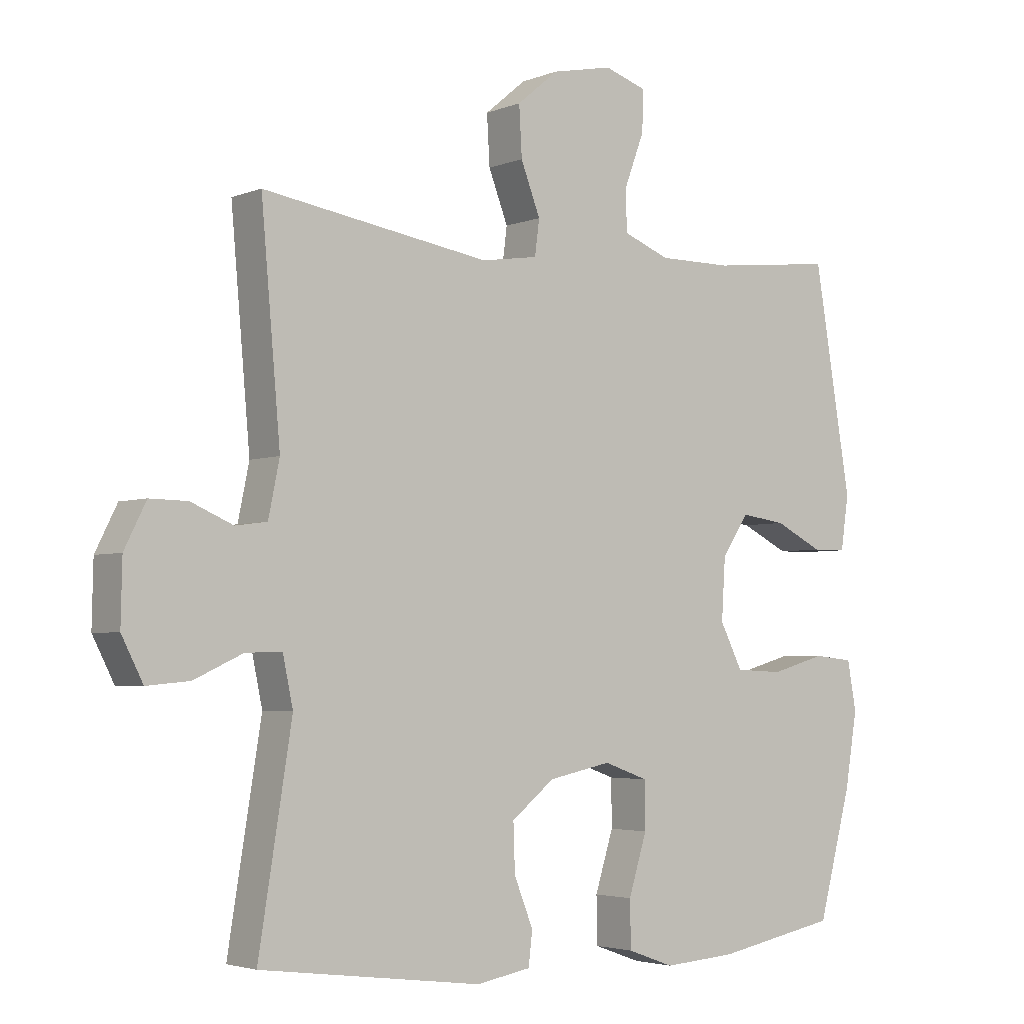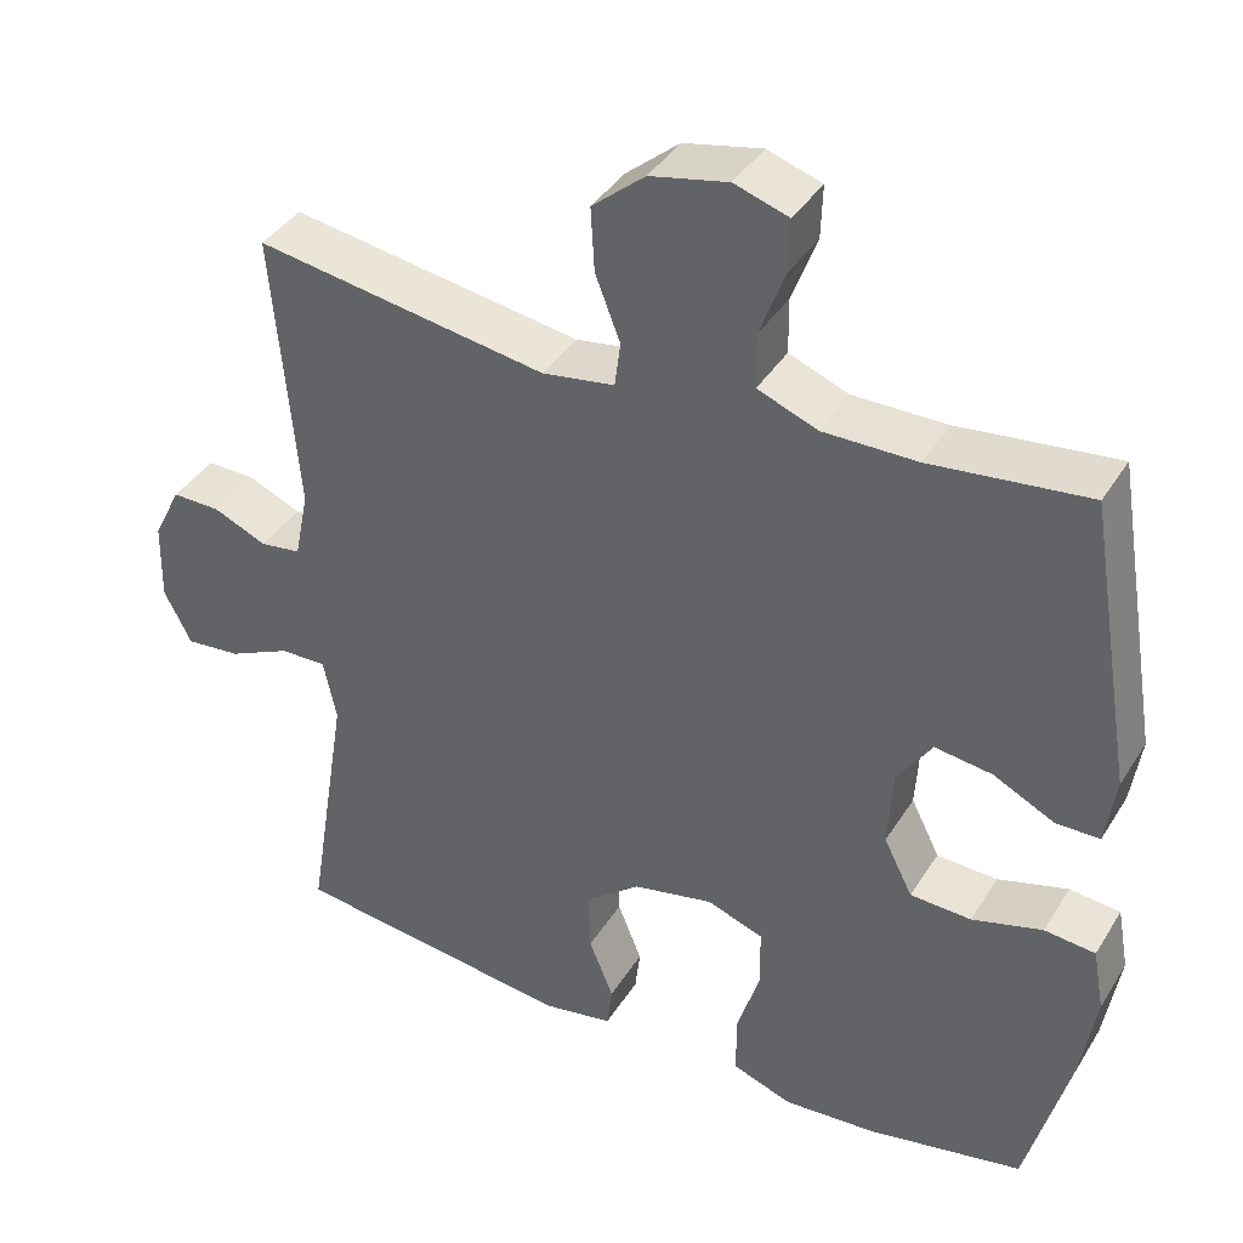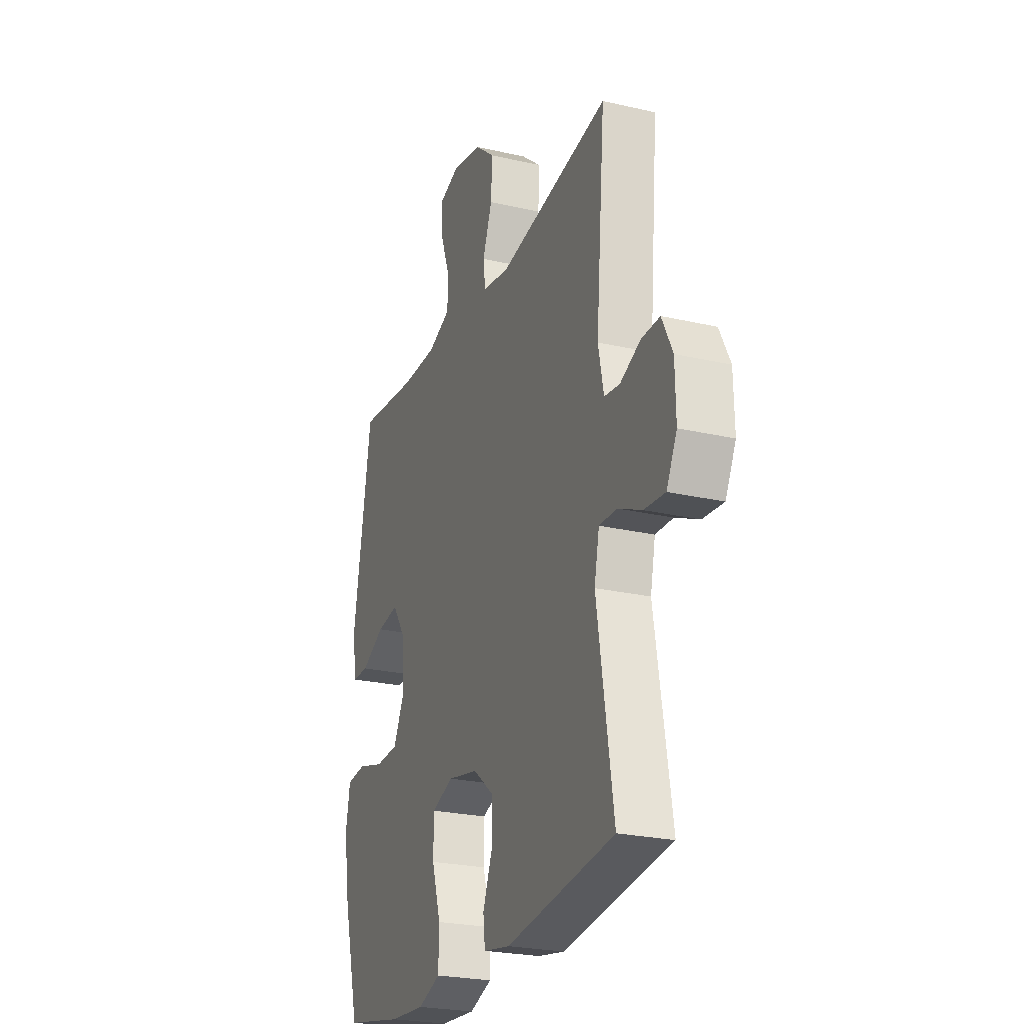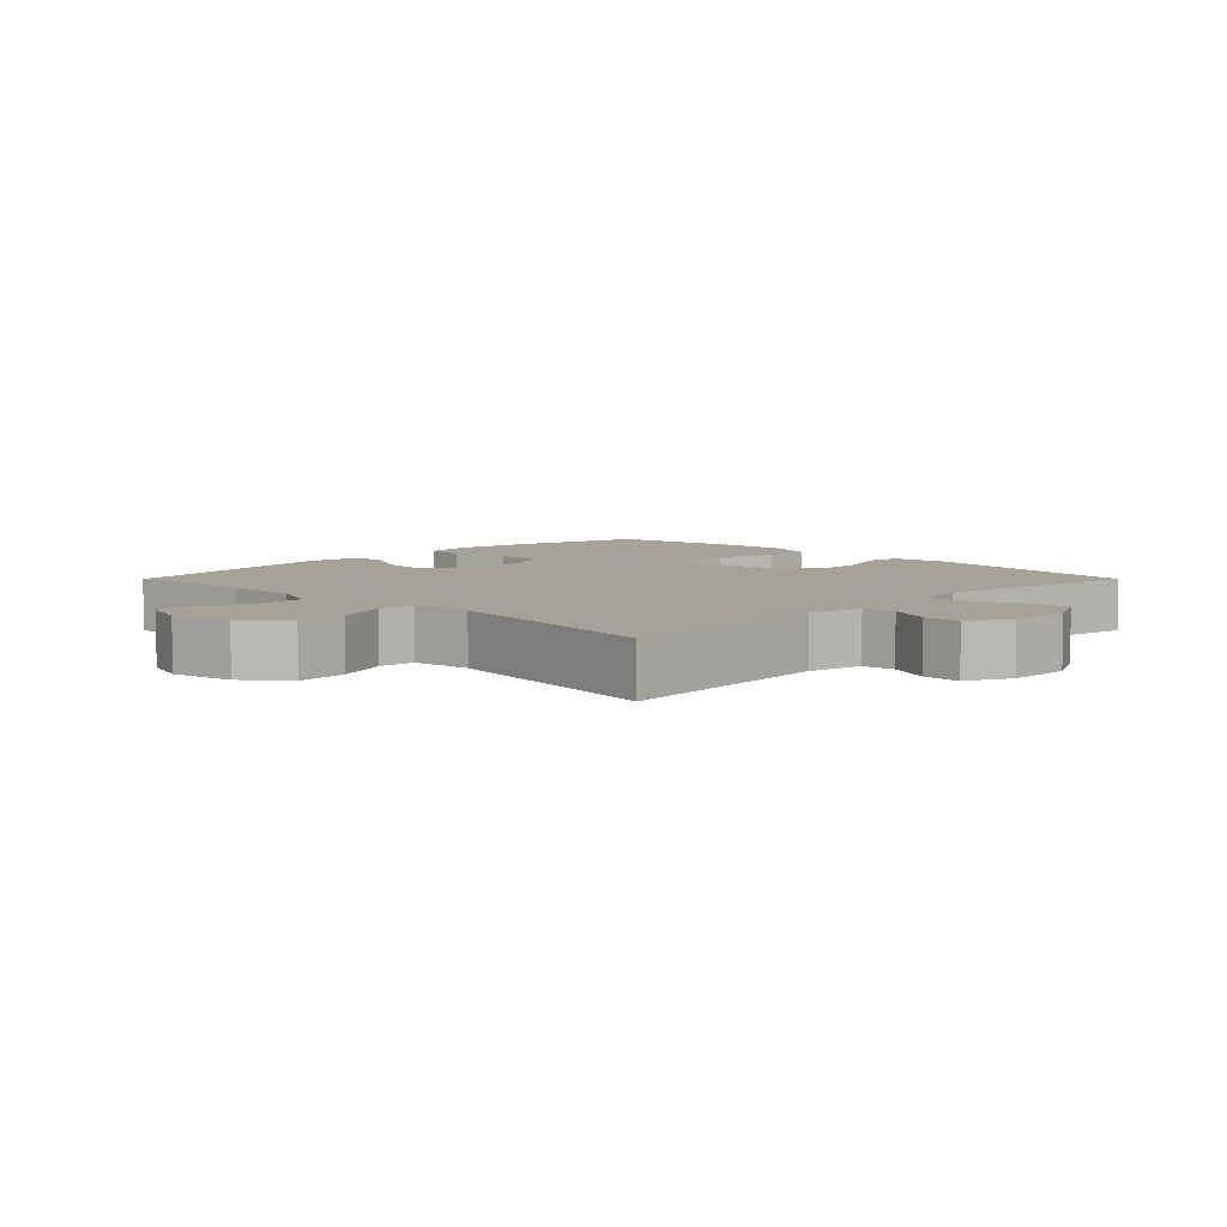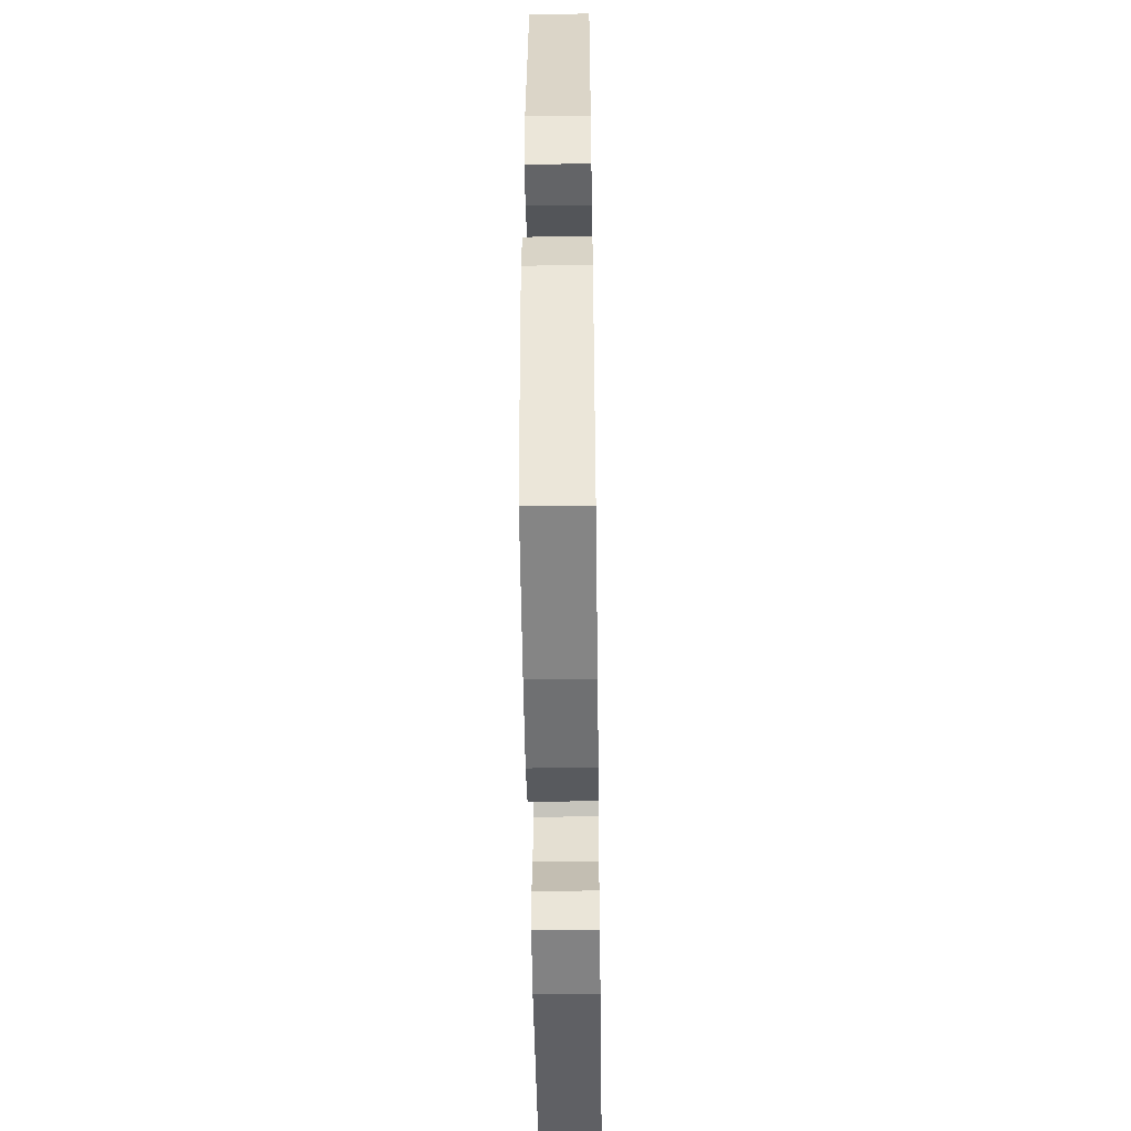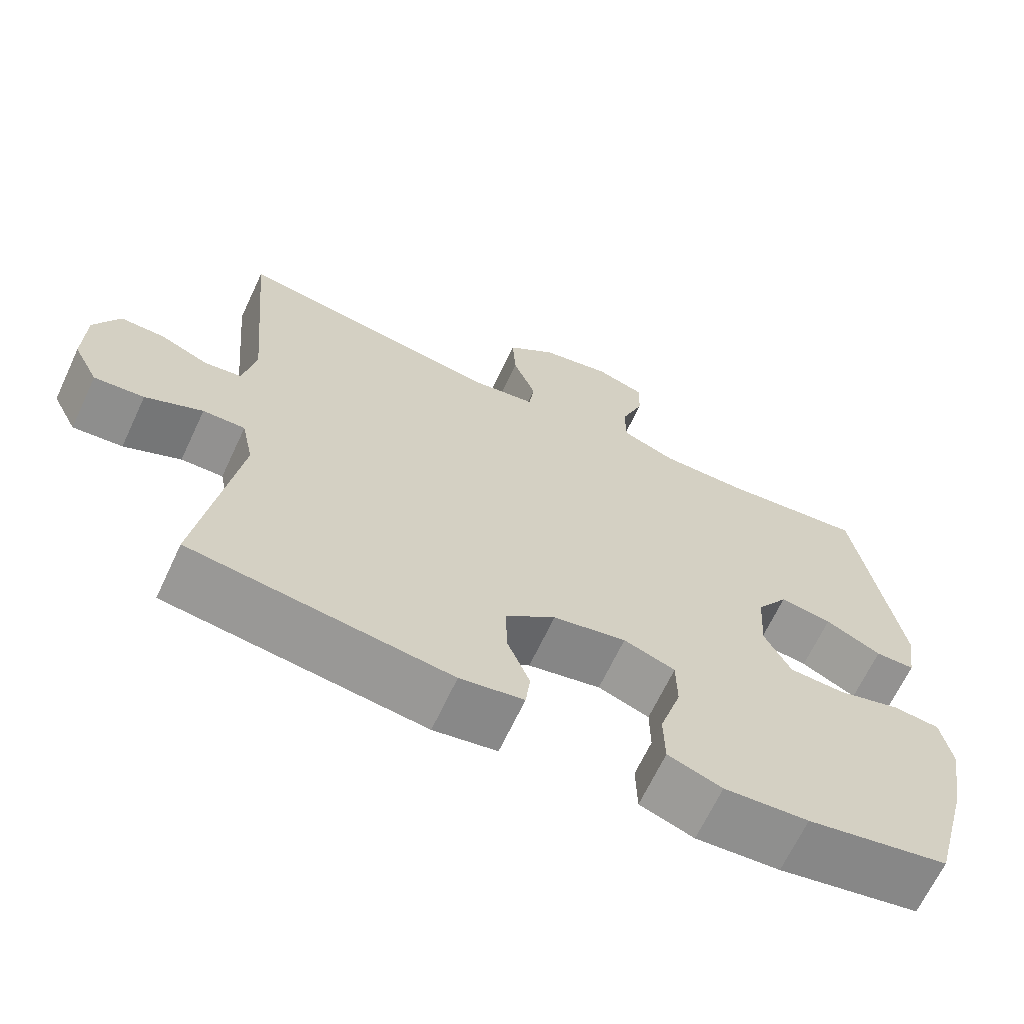
<metadata>
{"format":"obj","ext":"obj","renderer":"f3d","projection":"perspective","resolution":1024,"background":"white","views":[{"elev":-3.5,"azim":142.5,"up":"+Z"},{"elev":39.0,"azim":-151.3,"up":"+Z"},{"elev":-24.7,"azim":69.3,"up":"+Z"},{"elev":6.4,"azim":44.9,"up":"+Y"},{"elev":-50.8,"azim":-89.2,"up":"+Z"},{"elev":-66.6,"azim":154.9,"up":"+Z"}]}
</metadata>
<code>
o path562
v 0.439 0.0375 -0.1983
v 0.4551 0.0375 -0.1215
v 0.5124 0.0375 -0.1229
v 0.5896 0.0375 -0.1584
v 0.6571 0.0375 -0.1644
v 0.6909 0.0375 -0.09822
v 0.6888 0.0375 -0.000196
v 0.6545 0.0375 0.06852
v 0.5947 0.0375 0.06744
v 0.5286 0.0375 0.03882
v 0.4787 0.0375 0.0456
v 0.461 0.0375 0.1312
v 0.4913 0.0375 0.4769
v 0.1313 0.0375 0.419
v 0.04199 0.0375 0.4326
v 0.03481 0.0375 0.4883
v 0.06559 0.0375 0.5682
v 0.07006 0.0375 0.6468
v 0.004646 0.0375 0.7013
v -0.09145 0.0375 0.7213
v -0.1584 0.0375 0.6993
v -0.1562 0.0375 0.6344
v -0.1253 0.0375 0.552
v -0.1259 0.0375 0.4845
v -0.1999 0.0375 0.4555
v -0.3158 0.0375 0.4555
v -0.5106 0.0375 0.4769
v -0.5695 0.0375 0.1222
v -0.5569 0.0375 0.03764
v -0.5032 0.0375 0.03719
v -0.4274 0.0375 0.07512
v -0.3566 0.0375 0.08513
v -0.3138 0.0375 0.02199
v -0.3078 0.0375 -0.07502
v -0.3434 0.0375 -0.1456
v -0.4188 0.0375 -0.1491
v -0.5055 0.0375 -0.1247
v -0.5685 0.0375 -0.1312
v -0.5828 0.0375 -0.2093
v -0.5633 0.0375 -0.3276
v -0.5106 0.0375 -0.5248
v -0.3182 0.0375 -0.5618
v -0.2036 0.0375 -0.5699
v -0.1301 0.0375 -0.5434
v -0.1287 0.0375 -0.4695
v -0.1576 0.0375 -0.3762
v -0.157 0.0375 -0.3019
v -0.08696 0.0375 -0.2767
v 0.01223 0.0375 -0.2971
v 0.08034 0.0375 -0.3516
v 0.0778 0.0375 -0.4266
v 0.04774 0.0375 -0.5017
v 0.05399 0.0375 -0.5546
v 0.1405 0.0375 -0.5699
v 0.4913 0.0375 -0.5248
v 0.439 -0.0375 -0.1983
v 0.4551 -0.0375 -0.1215
v 0.5124 -0.0375 -0.1229
v 0.5896 -0.0375 -0.1584
v 0.6571 -0.0375 -0.1644
v 0.6909 -0.0375 -0.09822
v 0.6888 -0.0375 -0.000196
v 0.6545 -0.0375 0.06852
v 0.5947 -0.0375 0.06744
v 0.5286 -0.0375 0.03882
v 0.4787 -0.0375 0.0456
v 0.461 -0.0375 0.1312
v 0.4913 -0.0375 0.4769
v 0.1313 -0.0375 0.419
v 0.04199 -0.0375 0.4326
v 0.03481 -0.0375 0.4883
v 0.06559 -0.0375 0.5682
v 0.07006 -0.0375 0.6468
v 0.004646 -0.0375 0.7013
v -0.09145 -0.0375 0.7213
v -0.1584 -0.0375 0.6993
v -0.1562 -0.0375 0.6344
v -0.1253 -0.0375 0.552
v -0.1259 -0.0375 0.4845
v -0.1999 -0.0375 0.4555
v -0.3158 -0.0375 0.4555
v -0.5106 -0.0375 0.4769
v -0.5695 -0.0375 0.1222
v -0.5569 -0.0375 0.03764
v -0.5032 -0.0375 0.03719
v -0.4274 -0.0375 0.07512
v -0.3566 -0.0375 0.08513
v -0.3138 -0.0375 0.02199
v -0.3078 -0.0375 -0.07502
v -0.3434 -0.0375 -0.1456
v -0.4188 -0.0375 -0.1491
v -0.5055 -0.0375 -0.1247
v -0.5685 -0.0375 -0.1312
v -0.5828 -0.0375 -0.2093
v -0.5633 -0.0375 -0.3276
v -0.5106 -0.0375 -0.5248
v -0.3182 -0.0375 -0.5618
v -0.2036 -0.0375 -0.5699
v -0.1301 -0.0375 -0.5434
v -0.1287 -0.0375 -0.4695
v -0.1576 -0.0375 -0.3762
v -0.157 -0.0375 -0.3019
v -0.08696 -0.0375 -0.2767
v 0.01223 -0.0375 -0.2971
v 0.08034 -0.0375 -0.3516
v 0.0778 -0.0375 -0.4266
v 0.04774 -0.0375 -0.5017
v 0.05399 -0.0375 -0.5546
v 0.1405 -0.0375 -0.5699
v 0.4913 -0.0375 -0.5248
v 0.05399 0.0375 -0.5546
v 0.05399 0.0375 -0.5546
v 0.1405 0.0375 -0.5699
v -0.3182 0.0375 -0.5618
v -0.2036 0.0375 -0.5699
v -0.1301 0.0375 -0.5434
v -0.1301 0.0375 -0.5434
v 0.04774 0.0375 -0.5017
v -0.1287 0.0375 -0.4695
v -0.5106 0.0375 -0.5248
v -0.5106 0.0375 -0.5248
v 0.4913 0.0375 -0.5248
v 0.4913 0.0375 -0.5248
v 0.0778 0.0375 -0.4266
v -0.1576 0.0375 -0.3762
v -0.5633 0.0375 -0.3276
v 0.08034 0.0375 -0.3516
v -0.157 0.0375 -0.3019
v -0.157 0.0375 -0.3019
v 0.01223 0.0375 -0.2971
v -0.5828 0.0375 -0.2093
v 0.439 0.0375 -0.1983
v -0.08696 0.0375 -0.2767
v -0.5685 0.0375 -0.1312
v -0.5685 0.0375 -0.1312
v 0.4551 0.0375 -0.1215
v 0.4551 0.0375 -0.1215
v 0.5896 0.0375 -0.1584
v 0.6571 0.0375 -0.1644
v 0.6571 0.0375 -0.1644
v 0.6909 0.0375 -0.09822
v 0.5124 0.0375 -0.1229
v -0.5055 0.0375 -0.1247
v -0.4188 0.0375 -0.1491
v -0.3434 0.0375 -0.1456
v -0.3434 0.0375 -0.1456
v -0.3078 0.0375 -0.07502
v 0.6888 0.0375 -0.000196
v -0.3138 0.0375 0.02199
v 0.6545 0.0375 0.06852
v 0.6545 0.0375 0.06852
v -0.3566 0.0375 0.08513
v -0.3566 0.0375 0.08513
v -0.5569 0.0375 0.03764
v -0.5569 0.0375 0.03764
v -0.5032 0.0375 0.03719
v -0.4274 0.0375 0.07512
v -0.5695 0.0375 0.1222
v 0.5286 0.0375 0.03882
v 0.4787 0.0375 0.0456
v 0.4787 0.0375 0.0456
v 0.5947 0.0375 0.06744
v 0.461 0.0375 0.1312
v -0.5106 0.0375 0.4769
v -0.5106 0.0375 0.4769
v 0.1313 0.0375 0.419
v 0.04199 0.0375 0.4326
v 0.04199 0.0375 0.4326
v -0.1999 0.0375 0.4555
v -0.3158 0.0375 0.4555
v 0.03481 0.0375 0.4883
v 0.4913 0.0375 0.4769
v 0.4913 0.0375 0.4769
v -0.1259 0.0375 0.4845
v -0.1259 0.0375 0.4845
v -0.1253 0.0375 0.552
v 0.06559 0.0375 0.5682
v -0.1562 0.0375 0.6344
v 0.07006 0.0375 0.6468
v -0.1584 0.0375 0.6993
v -0.1584 0.0375 0.6993
v 0.004646 0.0375 0.7013
v -0.09145 0.0375 0.7213
v 0.05399 -0.0375 -0.5546
v 0.05399 -0.0375 -0.5546
v 0.1405 -0.0375 -0.5699
v -0.3182 -0.0375 -0.5618
v -0.2036 -0.0375 -0.5699
v -0.1301 -0.0375 -0.5434
v -0.1301 -0.0375 -0.5434
v 0.04774 -0.0375 -0.5017
v -0.1287 -0.0375 -0.4695
v -0.5106 -0.0375 -0.5248
v -0.5106 -0.0375 -0.5248
v 0.4913 -0.0375 -0.5248
v 0.4913 -0.0375 -0.5248
v 0.0778 -0.0375 -0.4266
v -0.1576 -0.0375 -0.3762
v -0.5633 -0.0375 -0.3276
v 0.08034 -0.0375 -0.3516
v -0.157 -0.0375 -0.3019
v -0.157 -0.0375 -0.3019
v 0.01223 -0.0375 -0.2971
v -0.5828 -0.0375 -0.2093
v 0.439 -0.0375 -0.1983
v -0.08696 -0.0375 -0.2767
v -0.5685 -0.0375 -0.1312
v -0.5685 -0.0375 -0.1312
v 0.4551 -0.0375 -0.1215
v 0.4551 -0.0375 -0.1215
v 0.5896 -0.0375 -0.1584
v 0.6571 -0.0375 -0.1644
v 0.6571 -0.0375 -0.1644
v 0.6909 -0.0375 -0.09822
v 0.5124 -0.0375 -0.1229
v -0.5055 -0.0375 -0.1247
v -0.4188 -0.0375 -0.1491
v -0.3434 -0.0375 -0.1456
v -0.3434 -0.0375 -0.1456
v -0.3078 -0.0375 -0.07502
v 0.6888 -0.0375 -0.000196
v -0.3138 -0.0375 0.02199
v 0.6545 -0.0375 0.06852
v 0.6545 -0.0375 0.06852
v -0.3566 -0.0375 0.08513
v -0.3566 -0.0375 0.08513
v -0.5569 -0.0375 0.03764
v -0.5569 -0.0375 0.03764
v -0.5032 -0.0375 0.03719
v -0.4274 -0.0375 0.07512
v -0.5695 -0.0375 0.1222
v 0.5286 -0.0375 0.03882
v 0.4787 -0.0375 0.0456
v 0.4787 -0.0375 0.0456
v 0.5947 -0.0375 0.06744
v 0.461 -0.0375 0.1312
v -0.5106 -0.0375 0.4769
v -0.5106 -0.0375 0.4769
v 0.1313 -0.0375 0.419
v 0.04199 -0.0375 0.4326
v 0.04199 -0.0375 0.4326
v -0.1999 -0.0375 0.4555
v -0.3158 -0.0375 0.4555
v 0.03481 -0.0375 0.4883
v 0.4913 -0.0375 0.4769
v 0.4913 -0.0375 0.4769
v -0.1259 -0.0375 0.4845
v -0.1259 -0.0375 0.4845
v -0.1253 -0.0375 0.552
v 0.06559 -0.0375 0.5682
v -0.1562 -0.0375 0.6344
v 0.07006 -0.0375 0.6468
v -0.1584 -0.0375 0.6993
v -0.1584 -0.0375 0.6993
v 0.004646 -0.0375 0.7013
v -0.09145 -0.0375 0.7213
f 198 201 218
f 207 204 216
f 220 206 222
f 195 197 186
f 186 191 184
f 198 199 187
f 239 236 245
f 233 203 209
f 214 211 212
f 209 215 233
f 232 221 235
f 193 187 199
f 205 203 200
f 222 240 242
f 215 211 221
f 249 255 251
f 188 198 187
f 198 218 199
f 235 221 223
f 231 230 237
f 244 250 249
f 209 203 205
f 222 203 239
f 218 201 220
f 222 239 240
f 186 197 191
f 251 256 253
f 205 200 195
f 247 244 249
f 195 200 197
f 247 240 244
f 249 250 255
f 221 211 214
f 233 215 232
f 192 188 189
f 251 255 256
f 255 250 252
f 198 188 192
f 217 199 218
f 243 225 242
f 237 230 243
f 215 221 232
f 216 204 217
f 239 203 236
f 236 203 233
f 220 201 206
f 230 231 229
f 206 203 222
f 204 199 217
f 242 240 247
f 229 231 227
f 230 225 243
f 225 222 242
f 112 54 109 185
f 42 43 98 97
f 43 117 190 98
f 52 53 108 107
f 44 45 100 99
f 121 42 97 194
f 54 123 196 109
f 51 52 107 106
f 45 46 101 100
f 40 41 96 95
f 50 51 106 105
f 46 129 202 101
f 49 50 105 104
f 39 40 95 94
f 55 1 56 110
f 47 48 103 102
f 48 49 104 103
f 135 39 94 208
f 1 137 210 56
f 4 140 213 59
f 5 6 61 60
f 3 4 59 58
f 37 38 93 92
f 36 37 92 91
f 146 36 91 219
f 34 35 90 89
f 2 3 58 57
f 6 7 62 61
f 33 34 89 88
f 7 151 224 62
f 153 33 88 226
f 155 30 85 228
f 30 31 86 85
f 28 29 84 83
f 10 161 234 65
f 9 10 65 64
f 8 9 64 63
f 11 12 67 66
f 31 32 87 86
f 165 28 83 238
f 14 168 241 69
f 25 26 81 80
f 15 16 71 70
f 173 14 69 246
f 12 13 68 67
f 175 25 80 248
f 26 27 82 81
f 23 24 79 78
f 16 17 72 71
f 22 23 78 77
f 17 18 73 72
f 181 22 77 254
f 18 19 74 73
f 20 21 76 75
f 19 20 75 74
f 125 145 128
f 134 143 131
f 147 149 133
f 122 113 124
f 113 111 118
f 125 114 126
f 166 172 163
f 160 136 130
f 141 139 138
f 136 160 142
f 159 162 148
f 120 126 114
f 132 127 130
f 149 169 167
f 142 148 138
f 176 178 182
f 115 114 125
f 125 126 145
f 162 150 148
f 158 164 157
f 171 176 177
f 136 132 130
f 149 166 130
f 145 147 128
f 149 167 166
f 113 118 124
f 178 180 183
f 132 122 127
f 174 176 171
f 122 124 127
f 174 171 167
f 176 182 177
f 148 141 138
f 160 159 142
f 119 116 115
f 178 183 182
f 182 179 177
f 125 119 115
f 144 145 126
f 170 169 152
f 164 170 157
f 142 159 148
f 143 144 131
f 166 163 130
f 163 160 130
f 147 133 128
f 157 156 158
f 133 149 130
f 131 144 126
f 169 174 167
f 156 154 158
f 157 170 152
f 152 169 149

</code>
